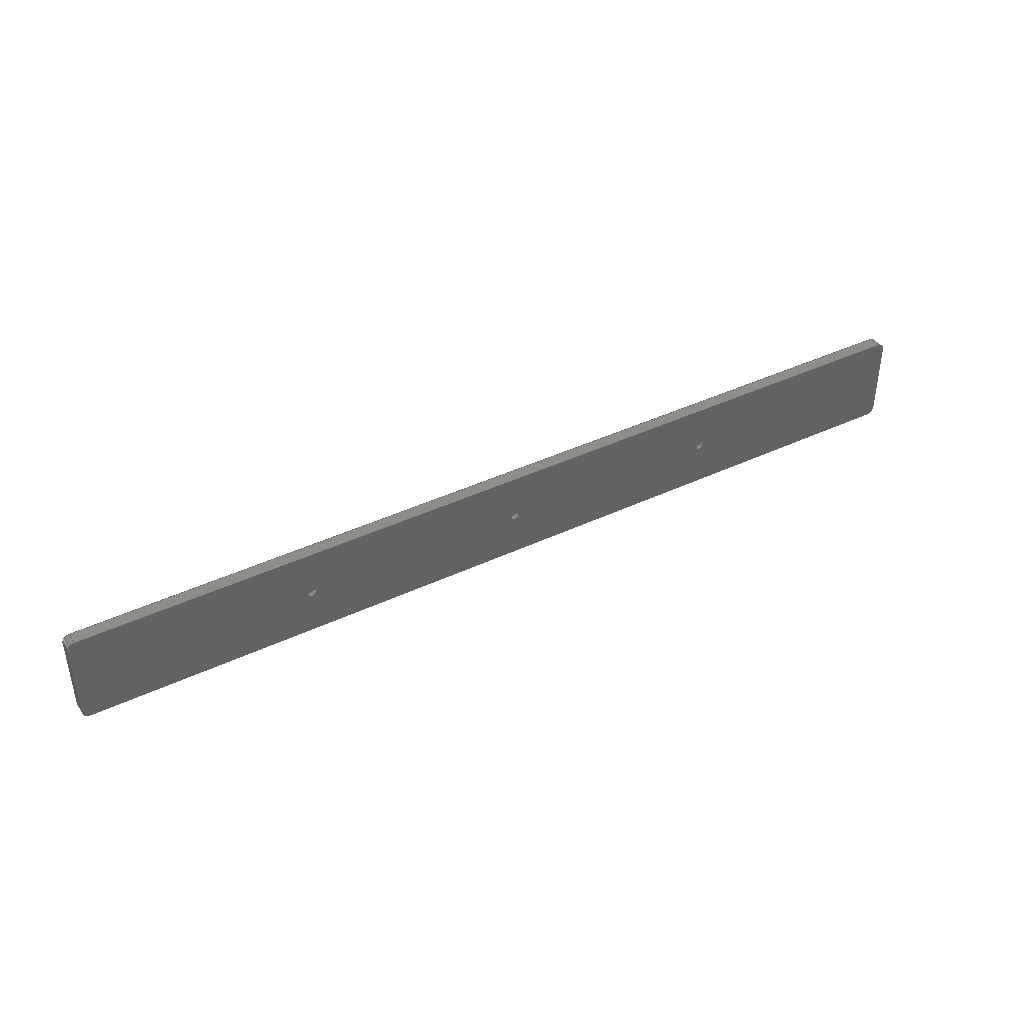
<metadata>
{"format":"step","ext":"step","renderer":"f3d","projection":"perspective","resolution":1024,"background":"white","views":[{"elev":41.1,"azim":-29.9,"up":"+Y"}]}
</metadata>
<code>
ISO-10303-21;
DATA;
#1=MECHANICAL_DESIGN_GEOMETRIC_PRESENTATION_REPRESENTATION('',(#4),#449);
#2=SHAPE_REPRESENTATION_RELATIONSHIP('SRR','None',#456,#3);
#3=ADVANCED_BREP_SHAPE_REPRESENTATION('',(#5),#448);
#4=STYLED_ITEM('',(#466),#5);
#5=MANIFOLD_SOLID_BREP('weight',#249);
#6=FACE_BOUND('',#50,.T.);
#7=FACE_BOUND('',#51,.T.);
#8=FACE_BOUND('',#52,.T.);
#9=PLANE('',#266);
#10=PLANE('',#270);
#11=PLANE('',#274);
#12=PLANE('',#275);
#13=PLANE('',#279);
#14=PLANE('',#283);
#15=PLANE('',#287);
#16=PLANE('',#291);
#17=PLANE('',#292);
#18=FACE_OUTER_BOUND('',#34,.T.);
#19=FACE_OUTER_BOUND('',#35,.T.);
#20=FACE_OUTER_BOUND('',#36,.T.);
#21=FACE_OUTER_BOUND('',#37,.T.);
#22=FACE_OUTER_BOUND('',#38,.T.);
#23=FACE_OUTER_BOUND('',#39,.T.);
#24=FACE_OUTER_BOUND('',#40,.T.);
#25=FACE_OUTER_BOUND('',#41,.T.);
#26=FACE_OUTER_BOUND('',#42,.T.);
#27=FACE_OUTER_BOUND('',#43,.T.);
#28=FACE_OUTER_BOUND('',#44,.T.);
#29=FACE_OUTER_BOUND('',#45,.T.);
#30=FACE_OUTER_BOUND('',#46,.T.);
#31=FACE_OUTER_BOUND('',#47,.T.);
#32=FACE_OUTER_BOUND('',#48,.T.);
#33=FACE_OUTER_BOUND('',#49,.T.);
#34=EDGE_LOOP('',(#160,#161,#162,#163));
#35=EDGE_LOOP('',(#164));
#36=EDGE_LOOP('',(#165,#166,#167,#168));
#37=EDGE_LOOP('',(#169));
#38=EDGE_LOOP('',(#170,#171,#172,#173));
#39=EDGE_LOOP('',(#174));
#40=EDGE_LOOP('',(#175,#176,#177,#178));
#41=EDGE_LOOP('',(#179,#180,#181,#182));
#42=EDGE_LOOP('',(#183,#184,#185,#186));
#43=EDGE_LOOP('',(#187,#188,#189,#190));
#44=EDGE_LOOP('',(#191,#192,#193,#194));
#45=EDGE_LOOP('',(#195,#196,#197,#198));
#46=EDGE_LOOP('',(#199,#200,#201,#202));
#47=EDGE_LOOP('',(#203,#204,#205,#206));
#48=EDGE_LOOP('',(#207,#208,#209,#210,#211,#212,#213,#214));
#49=EDGE_LOOP('',(#215,#216,#217,#218,#219,#220,#221,#222));
#50=EDGE_LOOP('',(#223));
#51=EDGE_LOOP('',(#224));
#52=EDGE_LOOP('',(#225));
#53=LINE('',#379,#72);
#54=LINE('',#386,#73);
#55=LINE('',#393,#74);
#56=LINE('',#399,#75);
#57=LINE('',#401,#76);
#58=LINE('',#403,#77);
#59=LINE('',#404,#78);
#60=LINE('',#410,#79);
#61=LINE('',#413,#80);
#62=LINE('',#415,#81);
#63=LINE('',#416,#82);
#64=LINE('',#422,#83);
#65=LINE('',#425,#84);
#66=LINE('',#427,#85);
#67=LINE('',#428,#86);
#68=LINE('',#434,#87);
#69=LINE('',#437,#88);
#70=LINE('',#439,#89);
#71=LINE('',#440,#90);
#72=VECTOR('',#299,2);
#73=VECTOR('',#308,2);
#74=VECTOR('',#317,2);
#75=VECTOR('',#324,10);
#76=VECTOR('',#325,10);
#77=VECTOR('',#326,10);
#78=VECTOR('',#327,10);
#79=VECTOR('',#334,10);
#80=VECTOR('',#337,10);
#81=VECTOR('',#338,10);
#82=VECTOR('',#339,10);
#83=VECTOR('',#346,10);
#84=VECTOR('',#349,10);
#85=VECTOR('',#350,10);
#86=VECTOR('',#351,10);
#87=VECTOR('',#358,10);
#88=VECTOR('',#361,10);
#89=VECTOR('',#362,10);
#90=VECTOR('',#363,10);
#91=CIRCLE('',#264,1.666);
#92=CIRCLE('',#265,1.666);
#93=CIRCLE('',#268,1.666);
#94=CIRCLE('',#269,1.666);
#95=CIRCLE('',#272,1.666);
#96=CIRCLE('',#273,1.666);
#97=CIRCLE('',#277,2.75);
#98=CIRCLE('',#278,2.75);
#99=CIRCLE('',#281,2.75);
#100=CIRCLE('',#282,2.75);
#101=CIRCLE('',#285,2.75);
#102=CIRCLE('',#286,2.75);
#103=CIRCLE('',#289,2.75);
#104=CIRCLE('',#290,2.75);
#105=VERTEX_POINT('',#376);
#106=VERTEX_POINT('',#378);
#107=VERTEX_POINT('',#383);
#108=VERTEX_POINT('',#385);
#109=VERTEX_POINT('',#390);
#110=VERTEX_POINT('',#392);
#111=VERTEX_POINT('',#397);
#112=VERTEX_POINT('',#398);
#113=VERTEX_POINT('',#400);
#114=VERTEX_POINT('',#402);
#115=VERTEX_POINT('',#406);
#116=VERTEX_POINT('',#408);
#117=VERTEX_POINT('',#412);
#118=VERTEX_POINT('',#414);
#119=VERTEX_POINT('',#418);
#120=VERTEX_POINT('',#420);
#121=VERTEX_POINT('',#424);
#122=VERTEX_POINT('',#426);
#123=VERTEX_POINT('',#430);
#124=VERTEX_POINT('',#432);
#125=VERTEX_POINT('',#436);
#126=VERTEX_POINT('',#438);
#127=EDGE_CURVE('',#105,#105,#91,.F.);
#128=EDGE_CURVE('',#105,#106,#53,.T.);
#129=EDGE_CURVE('',#106,#106,#92,.F.);
#130=EDGE_CURVE('',#107,#107,#93,.F.);
#131=EDGE_CURVE('',#107,#108,#54,.T.);
#132=EDGE_CURVE('',#108,#108,#94,.F.);
#133=EDGE_CURVE('',#109,#109,#95,.F.);
#134=EDGE_CURVE('',#109,#110,#55,.T.);
#135=EDGE_CURVE('',#110,#110,#96,.F.);
#136=EDGE_CURVE('',#111,#112,#56,.T.);
#137=EDGE_CURVE('',#112,#113,#57,.T.);
#138=EDGE_CURVE('',#114,#113,#58,.T.);
#139=EDGE_CURVE('',#111,#114,#59,.T.);
#140=EDGE_CURVE('',#115,#111,#97,.T.);
#141=EDGE_CURVE('',#116,#114,#98,.T.);
#142=EDGE_CURVE('',#115,#116,#60,.T.);
#143=EDGE_CURVE('',#117,#115,#61,.T.);
#144=EDGE_CURVE('',#118,#116,#62,.T.);
#145=EDGE_CURVE('',#117,#118,#63,.T.);
#146=EDGE_CURVE('',#119,#117,#99,.T.);
#147=EDGE_CURVE('',#120,#118,#100,.T.);
#148=EDGE_CURVE('',#119,#120,#64,.T.);
#149=EDGE_CURVE('',#121,#119,#65,.T.);
#150=EDGE_CURVE('',#122,#120,#66,.T.);
#151=EDGE_CURVE('',#121,#122,#67,.T.);
#152=EDGE_CURVE('',#123,#121,#101,.T.);
#153=EDGE_CURVE('',#124,#122,#102,.T.);
#154=EDGE_CURVE('',#123,#124,#68,.T.);
#155=EDGE_CURVE('',#125,#123,#69,.T.);
#156=EDGE_CURVE('',#126,#124,#70,.T.);
#157=EDGE_CURVE('',#125,#126,#71,.T.);
#158=EDGE_CURVE('',#112,#125,#103,.T.);
#159=EDGE_CURVE('',#113,#126,#104,.T.);
#160=ORIENTED_EDGE('',*,*,#127,.F.);
#161=ORIENTED_EDGE('',*,*,#128,.T.);
#162=ORIENTED_EDGE('',*,*,#129,.T.);
#163=ORIENTED_EDGE('',*,*,#128,.F.);
#164=ORIENTED_EDGE('',*,*,#129,.F.);
#165=ORIENTED_EDGE('',*,*,#130,.F.);
#166=ORIENTED_EDGE('',*,*,#131,.T.);
#167=ORIENTED_EDGE('',*,*,#132,.T.);
#168=ORIENTED_EDGE('',*,*,#131,.F.);
#169=ORIENTED_EDGE('',*,*,#132,.F.);
#170=ORIENTED_EDGE('',*,*,#133,.F.);
#171=ORIENTED_EDGE('',*,*,#134,.T.);
#172=ORIENTED_EDGE('',*,*,#135,.T.);
#173=ORIENTED_EDGE('',*,*,#134,.F.);
#174=ORIENTED_EDGE('',*,*,#135,.F.);
#175=ORIENTED_EDGE('',*,*,#136,.T.);
#176=ORIENTED_EDGE('',*,*,#137,.T.);
#177=ORIENTED_EDGE('',*,*,#138,.F.);
#178=ORIENTED_EDGE('',*,*,#139,.F.);
#179=ORIENTED_EDGE('',*,*,#140,.T.);
#180=ORIENTED_EDGE('',*,*,#139,.T.);
#181=ORIENTED_EDGE('',*,*,#141,.F.);
#182=ORIENTED_EDGE('',*,*,#142,.F.);
#183=ORIENTED_EDGE('',*,*,#143,.T.);
#184=ORIENTED_EDGE('',*,*,#142,.T.);
#185=ORIENTED_EDGE('',*,*,#144,.F.);
#186=ORIENTED_EDGE('',*,*,#145,.F.);
#187=ORIENTED_EDGE('',*,*,#146,.T.);
#188=ORIENTED_EDGE('',*,*,#145,.T.);
#189=ORIENTED_EDGE('',*,*,#147,.F.);
#190=ORIENTED_EDGE('',*,*,#148,.F.);
#191=ORIENTED_EDGE('',*,*,#149,.T.);
#192=ORIENTED_EDGE('',*,*,#148,.T.);
#193=ORIENTED_EDGE('',*,*,#150,.F.);
#194=ORIENTED_EDGE('',*,*,#151,.F.);
#195=ORIENTED_EDGE('',*,*,#152,.T.);
#196=ORIENTED_EDGE('',*,*,#151,.T.);
#197=ORIENTED_EDGE('',*,*,#153,.F.);
#198=ORIENTED_EDGE('',*,*,#154,.F.);
#199=ORIENTED_EDGE('',*,*,#155,.T.);
#200=ORIENTED_EDGE('',*,*,#154,.T.);
#201=ORIENTED_EDGE('',*,*,#156,.F.);
#202=ORIENTED_EDGE('',*,*,#157,.F.);
#203=ORIENTED_EDGE('',*,*,#158,.T.);
#204=ORIENTED_EDGE('',*,*,#157,.T.);
#205=ORIENTED_EDGE('',*,*,#159,.F.);
#206=ORIENTED_EDGE('',*,*,#137,.F.);
#207=ORIENTED_EDGE('',*,*,#159,.T.);
#208=ORIENTED_EDGE('',*,*,#156,.T.);
#209=ORIENTED_EDGE('',*,*,#153,.T.);
#210=ORIENTED_EDGE('',*,*,#150,.T.);
#211=ORIENTED_EDGE('',*,*,#147,.T.);
#212=ORIENTED_EDGE('',*,*,#144,.T.);
#213=ORIENTED_EDGE('',*,*,#141,.T.);
#214=ORIENTED_EDGE('',*,*,#138,.T.);
#215=ORIENTED_EDGE('',*,*,#158,.F.);
#216=ORIENTED_EDGE('',*,*,#136,.F.);
#217=ORIENTED_EDGE('',*,*,#140,.F.);
#218=ORIENTED_EDGE('',*,*,#143,.F.);
#219=ORIENTED_EDGE('',*,*,#146,.F.);
#220=ORIENTED_EDGE('',*,*,#149,.F.);
#221=ORIENTED_EDGE('',*,*,#152,.F.);
#222=ORIENTED_EDGE('',*,*,#155,.F.);
#223=ORIENTED_EDGE('',*,*,#127,.T.);
#224=ORIENTED_EDGE('',*,*,#130,.T.);
#225=ORIENTED_EDGE('',*,*,#133,.T.);
#226=CYLINDRICAL_SURFACE('',#263,1.666);
#227=CYLINDRICAL_SURFACE('',#267,1.666);
#228=CYLINDRICAL_SURFACE('',#271,1.666);
#229=CYLINDRICAL_SURFACE('',#276,2.75);
#230=CYLINDRICAL_SURFACE('',#280,2.75);
#231=CYLINDRICAL_SURFACE('',#284,2.75);
#232=CYLINDRICAL_SURFACE('',#288,2.75);
#233=ADVANCED_FACE('',(#18),#226,.F.);
#234=ADVANCED_FACE('',(#19),#9,.F.);
#235=ADVANCED_FACE('',(#20),#227,.F.);
#236=ADVANCED_FACE('',(#21),#10,.F.);
#237=ADVANCED_FACE('',(#22),#228,.F.);
#238=ADVANCED_FACE('',(#23),#11,.F.);
#239=ADVANCED_FACE('',(#24),#12,.T.);
#240=ADVANCED_FACE('',(#25),#229,.T.);
#241=ADVANCED_FACE('',(#26),#13,.T.);
#242=ADVANCED_FACE('',(#27),#230,.T.);
#243=ADVANCED_FACE('',(#28),#14,.T.);
#244=ADVANCED_FACE('',(#29),#231,.T.);
#245=ADVANCED_FACE('',(#30),#15,.T.);
#246=ADVANCED_FACE('',(#31),#232,.T.);
#247=ADVANCED_FACE('',(#32),#16,.T.);
#248=ADVANCED_FACE('',(#33,#6,#7,#8),#17,.F.);
#249=CLOSED_SHELL('',(#233,#234,#235,#236,#237,#238,#239,#240,#241,#242,
#243,#244,#245,#246,#247,#248));
#250=DERIVED_UNIT_ELEMENT(#252,1);
#251=DERIVED_UNIT_ELEMENT(#451,3);
#252=(
MASS_UNIT()
NAMED_UNIT(*)
SI_UNIT(.KILO.,.GRAM.)
);
#253=DERIVED_UNIT((#250,#251));
#254=MEASURE_REPRESENTATION_ITEM('density measure',
POSITIVE_RATIO_MEASURE(7850),#253);
#255=PROPERTY_DEFINITION_REPRESENTATION(#260,#257);
#256=PROPERTY_DEFINITION_REPRESENTATION(#261,#258);
#257=REPRESENTATION('material name',(#259),#448);
#258=REPRESENTATION('density',(#254),#448);
#259=DESCRIPTIVE_REPRESENTATION_ITEM('Steel','Steel');
#260=PROPERTY_DEFINITION('material property','material name',#458);
#261=PROPERTY_DEFINITION('material property','density of part',#458);
#262=AXIS2_PLACEMENT_3D('placement',#374,#293,#294);
#263=AXIS2_PLACEMENT_3D('',#375,#295,#296);
#264=AXIS2_PLACEMENT_3D('',#377,#297,#298);
#265=AXIS2_PLACEMENT_3D('',#380,#300,#301);
#266=AXIS2_PLACEMENT_3D('',#381,#302,#303);
#267=AXIS2_PLACEMENT_3D('',#382,#304,#305);
#268=AXIS2_PLACEMENT_3D('',#384,#306,#307);
#269=AXIS2_PLACEMENT_3D('',#387,#309,#310);
#270=AXIS2_PLACEMENT_3D('',#388,#311,#312);
#271=AXIS2_PLACEMENT_3D('',#389,#313,#314);
#272=AXIS2_PLACEMENT_3D('',#391,#315,#316);
#273=AXIS2_PLACEMENT_3D('',#394,#318,#319);
#274=AXIS2_PLACEMENT_3D('',#395,#320,#321);
#275=AXIS2_PLACEMENT_3D('',#396,#322,#323);
#276=AXIS2_PLACEMENT_3D('',#405,#328,#329);
#277=AXIS2_PLACEMENT_3D('',#407,#330,#331);
#278=AXIS2_PLACEMENT_3D('',#409,#332,#333);
#279=AXIS2_PLACEMENT_3D('',#411,#335,#336);
#280=AXIS2_PLACEMENT_3D('',#417,#340,#341);
#281=AXIS2_PLACEMENT_3D('',#419,#342,#343);
#282=AXIS2_PLACEMENT_3D('',#421,#344,#345);
#283=AXIS2_PLACEMENT_3D('',#423,#347,#348);
#284=AXIS2_PLACEMENT_3D('',#429,#352,#353);
#285=AXIS2_PLACEMENT_3D('',#431,#354,#355);
#286=AXIS2_PLACEMENT_3D('',#433,#356,#357);
#287=AXIS2_PLACEMENT_3D('',#435,#359,#360);
#288=AXIS2_PLACEMENT_3D('',#441,#364,#365);
#289=AXIS2_PLACEMENT_3D('',#442,#366,#367);
#290=AXIS2_PLACEMENT_3D('',#443,#368,#369);
#291=AXIS2_PLACEMENT_3D('',#444,#370,#371);
#292=AXIS2_PLACEMENT_3D('',#445,#372,#373);
#293=DIRECTION('axis',(0,0,1));
#294=DIRECTION('refdir',(1,0,0));
#295=DIRECTION('center_axis',(0,0,-1));
#296=DIRECTION('ref_axis',(1,0,0));
#297=DIRECTION('center_axis',(0,-2.082e-16,1));
#298=DIRECTION('ref_axis',(1,0,0));
#299=DIRECTION('',(0,0,-1));
#300=DIRECTION('center_axis',(0,-2.082e-16,1));
#301=DIRECTION('ref_axis',(1,0,0));
#302=DIRECTION('center_axis',(0,2.082e-16,-1));
#303=DIRECTION('ref_axis',(1,0,0));
#304=DIRECTION('center_axis',(0,0,-1));
#305=DIRECTION('ref_axis',(1,0,0));
#306=DIRECTION('center_axis',(0,-2.082e-16,1));
#307=DIRECTION('ref_axis',(1,0,0));
#308=DIRECTION('',(0,0,-1));
#309=DIRECTION('center_axis',(0,-2.082e-16,1));
#310=DIRECTION('ref_axis',(1,0,0));
#311=DIRECTION('center_axis',(0,2.082e-16,-1));
#312=DIRECTION('ref_axis',(1,0,0));
#313=DIRECTION('center_axis',(0,0,-1));
#314=DIRECTION('ref_axis',(1,0,0));
#315=DIRECTION('center_axis',(0,-2.082e-16,1));
#316=DIRECTION('ref_axis',(1,0,0));
#317=DIRECTION('',(0,0,-1));
#318=DIRECTION('center_axis',(0,-2.082e-16,1));
#319=DIRECTION('ref_axis',(1,0,0));
#320=DIRECTION('center_axis',(0,2.082e-16,-1));
#321=DIRECTION('ref_axis',(1,0,0));
#322=DIRECTION('center_axis',(0,1,0));
#323=DIRECTION('ref_axis',(1,0,0));
#324=DIRECTION('',(1,0,0));
#325=DIRECTION('',(0,0,-1));
#326=DIRECTION('',(1,0,0));
#327=DIRECTION('',(0,0,-1));
#328=DIRECTION('center_axis',(0,0,-1));
#329=DIRECTION('ref_axis',(-1,0,0));
#330=DIRECTION('center_axis',(0,2.082e-16,-1));
#331=DIRECTION('ref_axis',(-1,0,0));
#332=DIRECTION('center_axis',(0,2.082e-16,-1));
#333=DIRECTION('ref_axis',(-1,0,0));
#334=DIRECTION('',(0,0,-1));
#335=DIRECTION('center_axis',(-1,-1.376e-16,0));
#336=DIRECTION('ref_axis',(-1.376e-16,1,2.082e-16));
#337=DIRECTION('',(-1.376e-16,1,2.082e-16));
#338=DIRECTION('',(-1.376e-16,1,2.082e-16));
#339=DIRECTION('',(0,0,-1));
#340=DIRECTION('center_axis',(0,0,-1));
#341=DIRECTION('ref_axis',(7.267e-15,-1,0));
#342=DIRECTION('center_axis',(0,2.082e-16,-1));
#343=DIRECTION('ref_axis',(7.267e-15,-1,-2.082e-16));
#344=DIRECTION('center_axis',(0,2.082e-16,-1));
#345=DIRECTION('ref_axis',(7.267e-15,-1,-2.082e-16));
#346=DIRECTION('',(0,0,-1));
#347=DIRECTION('center_axis',(1.287e-16,-1,0));
#348=DIRECTION('ref_axis',(-1,-1.287e-16,-2.68e-32));
#349=DIRECTION('',(-1,-1.287e-16,-2.68e-32));
#350=DIRECTION('',(-1,-1.287e-16,-2.68e-32));
#351=DIRECTION('',(0,0,-1));
#352=DIRECTION('center_axis',(0,0,-1));
#353=DIRECTION('ref_axis',(1,-9.689e-15,0));
#354=DIRECTION('center_axis',(0,2.082e-16,-1));
#355=DIRECTION('ref_axis',(1,-9.689e-15,-2.017e-30));
#356=DIRECTION('center_axis',(0,2.082e-16,-1));
#357=DIRECTION('ref_axis',(1,-9.689e-15,-2.017e-30));
#358=DIRECTION('',(0,0,-1));
#359=DIRECTION('center_axis',(1,-2.348e-15,0));
#360=DIRECTION('ref_axis',(-2.348e-15,-1,-2.082e-16));
#361=DIRECTION('',(-2.348e-15,-1,-2.082e-16));
#362=DIRECTION('',(-2.348e-15,-1,-2.082e-16));
#363=DIRECTION('',(0,0,-1));
#364=DIRECTION('center_axis',(0,0,-1));
#365=DIRECTION('ref_axis',(-2.584e-14,1,0));
#366=DIRECTION('center_axis',(0,2.082e-16,-1));
#367=DIRECTION('ref_axis',(-2.584e-14,1,2.082e-16));
#368=DIRECTION('center_axis',(0,2.082e-16,-1));
#369=DIRECTION('ref_axis',(-2.584e-14,1,2.082e-16));
#370=DIRECTION('center_axis',(0,2.082e-16,-1));
#371=DIRECTION('ref_axis',(1,0,0));
#372=DIRECTION('center_axis',(0,2.082e-16,-1));
#373=DIRECTION('ref_axis',(1,0,0));
#374=CARTESIAN_POINT('',(0,0,0));
#375=CARTESIAN_POINT('Origin',(177.4,93.67,-10.79));
#376=CARTESIAN_POINT('',(175.7,93.67,-10.79));
#377=CARTESIAN_POINT('Origin',(177.4,93.67,-10.79));
#378=CARTESIAN_POINT('',(175.7,93.67,-12.79));
#379=CARTESIAN_POINT('',(175.7,93.67,-10.79));
#380=CARTESIAN_POINT('Origin',(177.4,93.67,-12.79));
#381=CARTESIAN_POINT('Origin',(177.4,93.67,-12.79));
#382=CARTESIAN_POINT('Origin',(92.25,93.67,-10.79));
#383=CARTESIAN_POINT('',(90.58,93.67,-10.79));
#384=CARTESIAN_POINT('Origin',(92.25,93.67,-10.79));
#385=CARTESIAN_POINT('',(90.58,93.67,-12.79));
#386=CARTESIAN_POINT('',(90.58,93.67,-10.79));
#387=CARTESIAN_POINT('Origin',(92.25,93.67,-12.79));
#388=CARTESIAN_POINT('Origin',(92.25,93.67,-12.79));
#389=CARTESIAN_POINT('Origin',(262.7,93.67,-10.79));
#390=CARTESIAN_POINT('',(261.1,93.67,-10.79));
#391=CARTESIAN_POINT('Origin',(262.7,93.67,-10.79));
#392=CARTESIAN_POINT('',(261.1,93.67,-12.79));
#393=CARTESIAN_POINT('',(261.1,93.67,-10.79));
#394=CARTESIAN_POINT('Origin',(262.7,93.67,-12.79));
#395=CARTESIAN_POINT('Origin',(262.7,93.67,-12.79));
#396=CARTESIAN_POINT('Origin',(5.001,111.6,-10.79));
#397=CARTESIAN_POINT('',(5.001,111.6,-10.79));
#398=CARTESIAN_POINT('',(350,111.6,-10.79));
#399=CARTESIAN_POINT('',(5.001,111.6,-10.79));
#400=CARTESIAN_POINT('',(350,111.6,-15.79));
#401=CARTESIAN_POINT('',(350,111.6,-10.79));
#402=CARTESIAN_POINT('',(5.001,111.6,-15.79));
#403=CARTESIAN_POINT('',(5.001,111.6,-15.79));
#404=CARTESIAN_POINT('',(5.001,111.6,-10.79));
#405=CARTESIAN_POINT('Origin',(5.001,108.8,-10.79));
#406=CARTESIAN_POINT('',(2.251,108.8,-10.79));
#407=CARTESIAN_POINT('Origin',(5.001,108.8,-10.79));
#408=CARTESIAN_POINT('',(2.251,108.8,-15.79));
#409=CARTESIAN_POINT('Origin',(5.001,108.8,-15.79));
#410=CARTESIAN_POINT('',(2.251,108.8,-10.79));
#411=CARTESIAN_POINT('Origin',(2.251,78.54,-10.79));
#412=CARTESIAN_POINT('',(2.251,78.54,-10.79));
#413=CARTESIAN_POINT('',(2.251,78.54,-10.79));
#414=CARTESIAN_POINT('',(2.251,78.54,-15.79));
#415=CARTESIAN_POINT('',(2.251,78.54,-15.79));
#416=CARTESIAN_POINT('',(2.251,78.54,-10.79));
#417=CARTESIAN_POINT('Origin',(5.001,78.54,-10.79));
#418=CARTESIAN_POINT('',(5.001,75.79,-10.79));
#419=CARTESIAN_POINT('Origin',(5.001,78.54,-10.79));
#420=CARTESIAN_POINT('',(5.001,75.79,-15.79));
#421=CARTESIAN_POINT('Origin',(5.001,78.54,-15.79));
#422=CARTESIAN_POINT('',(5.001,75.79,-10.79));
#423=CARTESIAN_POINT('Origin',(350,75.79,-10.79));
#424=CARTESIAN_POINT('',(350,75.79,-10.79));
#425=CARTESIAN_POINT('',(350,75.79,-10.79));
#426=CARTESIAN_POINT('',(350,75.79,-15.79));
#427=CARTESIAN_POINT('',(350,75.79,-15.79));
#428=CARTESIAN_POINT('',(350,75.79,-10.79));
#429=CARTESIAN_POINT('Origin',(350,78.54,-10.79));
#430=CARTESIAN_POINT('',(352.7,78.54,-10.79));
#431=CARTESIAN_POINT('Origin',(350,78.54,-10.79));
#432=CARTESIAN_POINT('',(352.7,78.54,-15.79));
#433=CARTESIAN_POINT('Origin',(350,78.54,-15.79));
#434=CARTESIAN_POINT('',(352.7,78.54,-10.79));
#435=CARTESIAN_POINT('Origin',(352.7,108.8,-10.79));
#436=CARTESIAN_POINT('',(352.7,108.8,-10.79));
#437=CARTESIAN_POINT('',(352.7,108.8,-10.79));
#438=CARTESIAN_POINT('',(352.7,108.8,-15.79));
#439=CARTESIAN_POINT('',(352.7,108.8,-15.79));
#440=CARTESIAN_POINT('',(352.7,108.8,-10.79));
#441=CARTESIAN_POINT('Origin',(350,108.8,-10.79));
#442=CARTESIAN_POINT('Origin',(350,108.8,-10.79));
#443=CARTESIAN_POINT('Origin',(350,108.8,-15.79));
#444=CARTESIAN_POINT('Origin',(177.5,93.67,-15.79));
#445=CARTESIAN_POINT('Origin',(177.5,93.67,-10.79));
#446=UNCERTAINTY_MEASURE_WITH_UNIT(LENGTH_MEASURE(0.01),#450,
'DISTANCE_ACCURACY_VALUE',
'Maximum model space distance between geometric entities at asserted c
onnectivities');
#447=UNCERTAINTY_MEASURE_WITH_UNIT(LENGTH_MEASURE(0.01),#450,
'DISTANCE_ACCURACY_VALUE',
'Maximum model space distance between geometric entities at asserted c
onnectivities');
#448=(
GEOMETRIC_REPRESENTATION_CONTEXT(3)
GLOBAL_UNCERTAINTY_ASSIGNED_CONTEXT((#446))
GLOBAL_UNIT_ASSIGNED_CONTEXT((#450,#452,#453))
REPRESENTATION_CONTEXT('','3D')
);
#449=(
GEOMETRIC_REPRESENTATION_CONTEXT(3)
GLOBAL_UNCERTAINTY_ASSIGNED_CONTEXT((#447))
GLOBAL_UNIT_ASSIGNED_CONTEXT((#450,#452,#453))
REPRESENTATION_CONTEXT('','3D')
);
#450=(
LENGTH_UNIT()
NAMED_UNIT(*)
SI_UNIT(.MILLI.,.METRE.)
);
#451=(
LENGTH_UNIT()
NAMED_UNIT(*)
SI_UNIT($,.METRE.)
);
#452=(
NAMED_UNIT(*)
PLANE_ANGLE_UNIT()
SI_UNIT($,.RADIAN.)
);
#453=(
NAMED_UNIT(*)
SI_UNIT($,.STERADIAN.)
SOLID_ANGLE_UNIT()
);
#454=SHAPE_DEFINITION_REPRESENTATION(#455,#456);
#455=PRODUCT_DEFINITION_SHAPE('',$,#458);
#456=SHAPE_REPRESENTATION('',(#262),#448);
#457=PRODUCT_DEFINITION_CONTEXT('part definition',#462,'design');
#458=PRODUCT_DEFINITION('weight','weight',#459,#457);
#459=PRODUCT_DEFINITION_FORMATION('',$,#464);
#460=PRODUCT_RELATED_PRODUCT_CATEGORY('weight','weight',(#464));
#461=APPLICATION_PROTOCOL_DEFINITION('international standard',
'automotive_design',2009,#462);
#462=APPLICATION_CONTEXT(
'Core Data for Automotive Mechanical Design Process');
#463=PRODUCT_CONTEXT('part definition',#462,'mechanical');
#464=PRODUCT('weight','weight',$,(#463));
#465=PRESENTATION_STYLE_ASSIGNMENT((#467));
#466=PRESENTATION_STYLE_ASSIGNMENT((#468));
#467=SURFACE_STYLE_USAGE(.BOTH.,#469);
#468=SURFACE_STYLE_USAGE(.BOTH.,#470);
#469=SURFACE_SIDE_STYLE('',(#471));
#470=SURFACE_SIDE_STYLE('',(#472));
#471=SURFACE_STYLE_FILL_AREA(#473);
#472=SURFACE_STYLE_FILL_AREA(#474);
#473=FILL_AREA_STYLE('Steel - Satin',(#475));
#474=FILL_AREA_STYLE('Brass - Matte (1)',(#476));
#475=FILL_AREA_STYLE_COLOUR('Steel - Satin',#477);
#476=FILL_AREA_STYLE_COLOUR('Brass - Matte (1)',#478);
#477=COLOUR_RGB('Steel - Satin',0.6275,0.6275,0.6275);
#478=COLOUR_RGB('Brass - Matte (1)',0.9529,0.7961,
0.4863);
ENDSEC;
END-ISO-10303-21;

</code>
